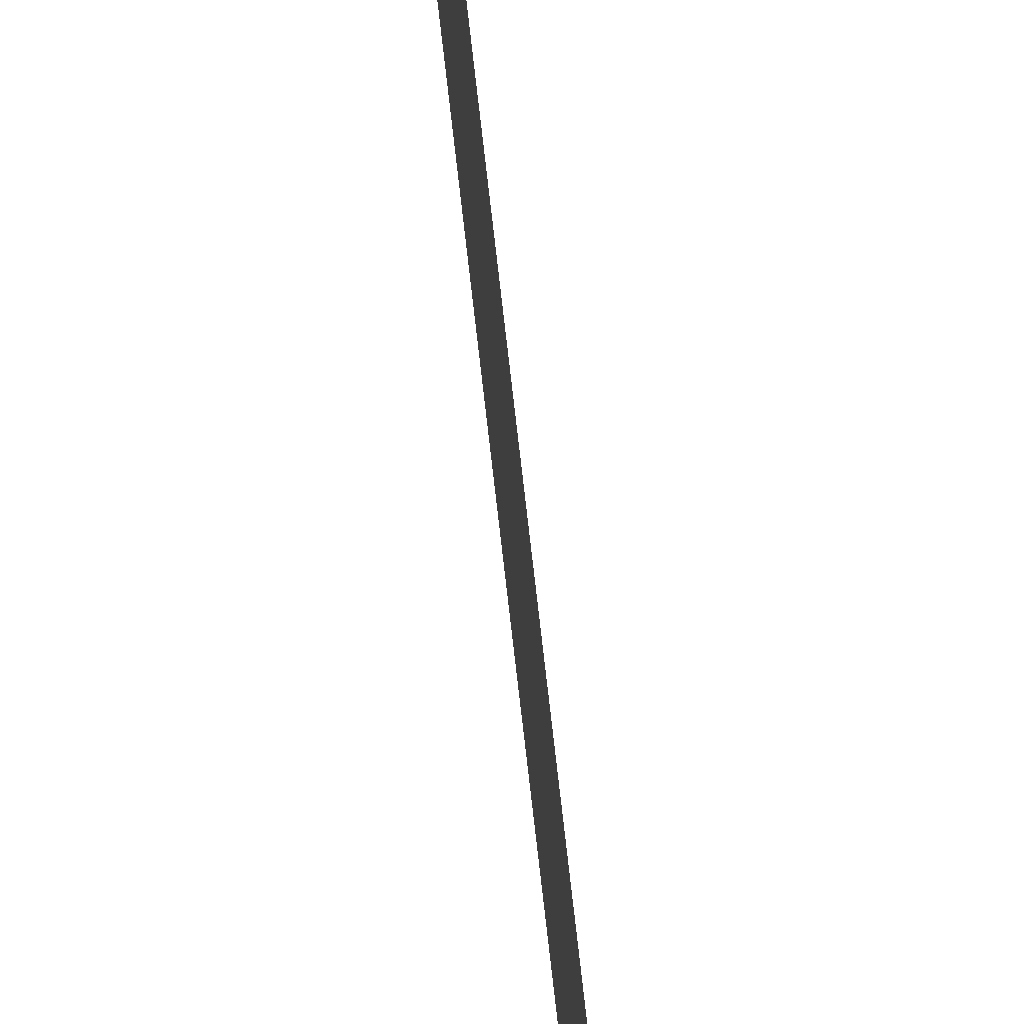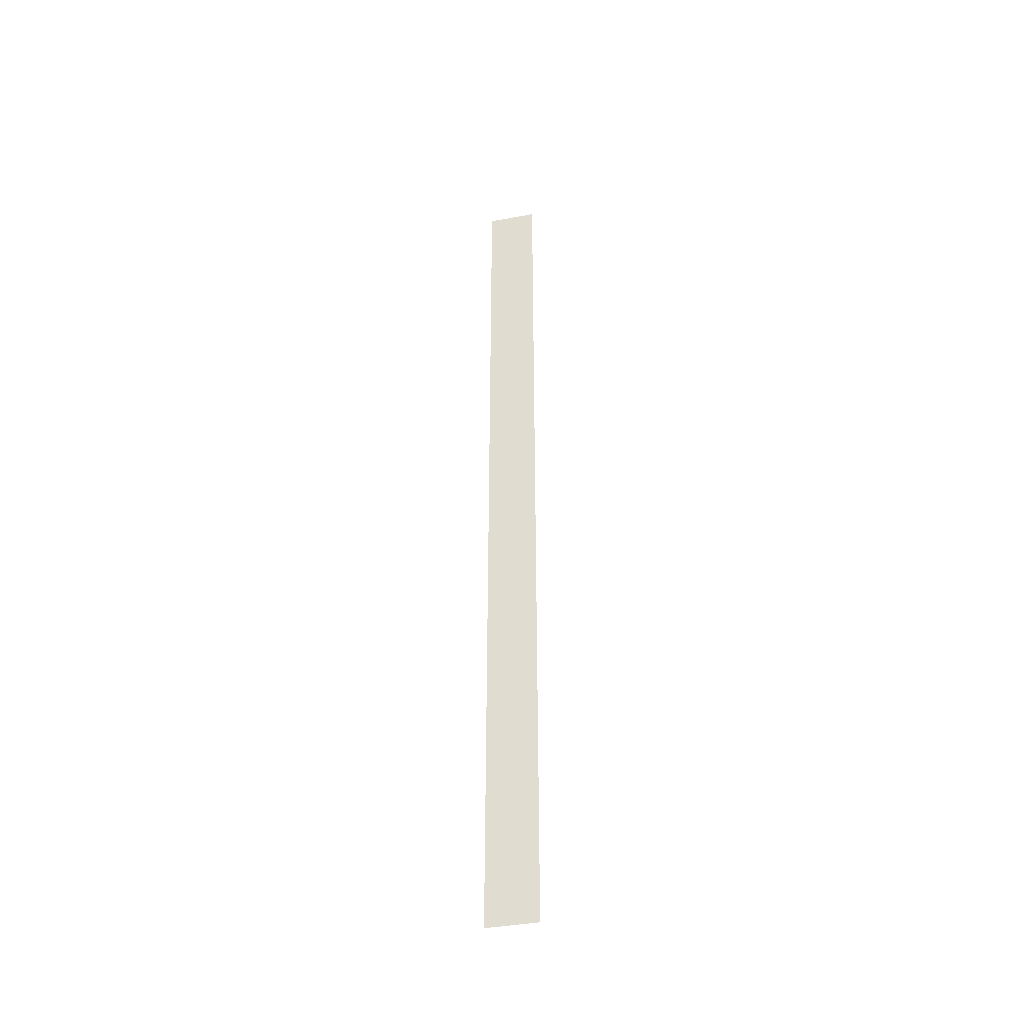
<metadata>
{"format":"obj","ext":"obj","renderer":"f3d","projection":"perspective","resolution":1024,"background":"white","views":[{"elev":69.4,"azim":-6.3,"up":"+Y"},{"elev":-40.6,"azim":-77.3,"up":"+Z"}]}
</metadata>
<code>
o Plane_Plane.002
v -4 1 18.9
v -4 -1 18.9
v -4 1 -18.9
v -4 -1 -18.9
f 1 2 4 3

</code>
